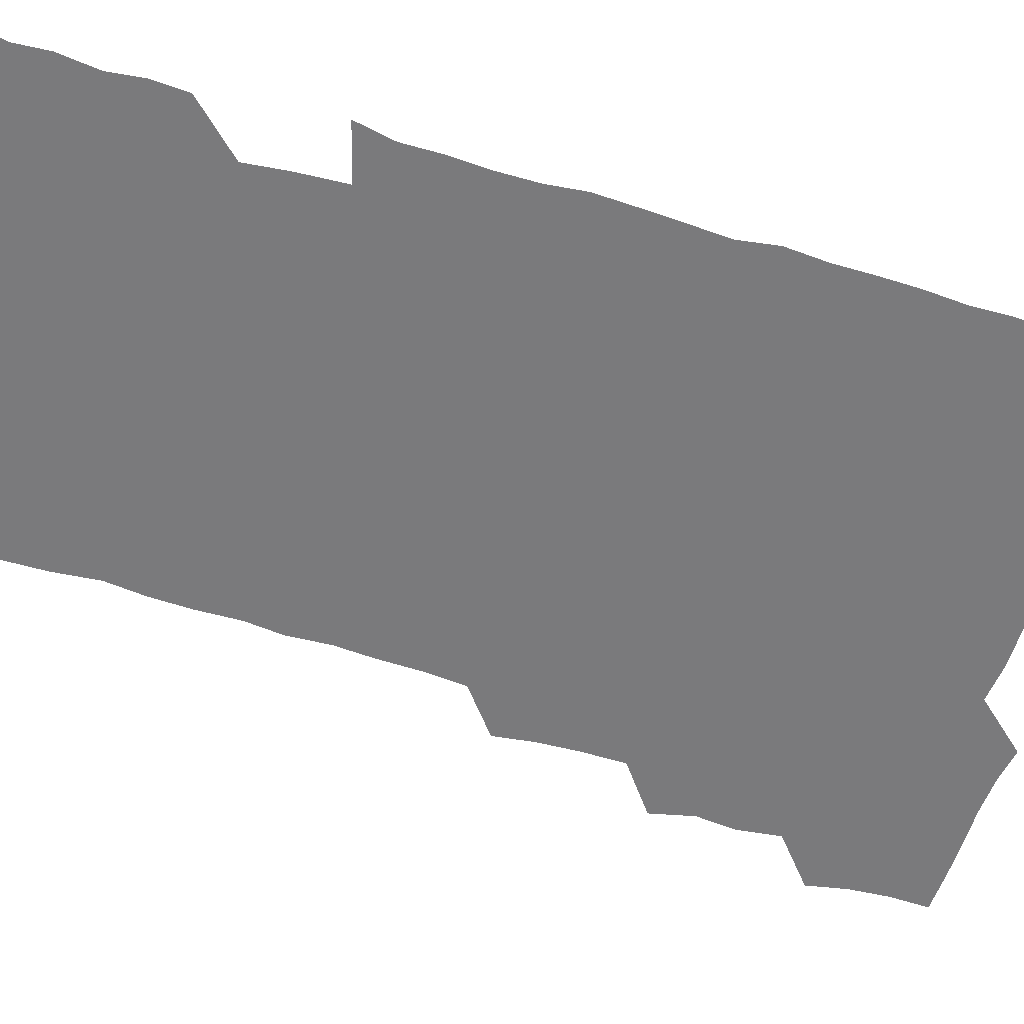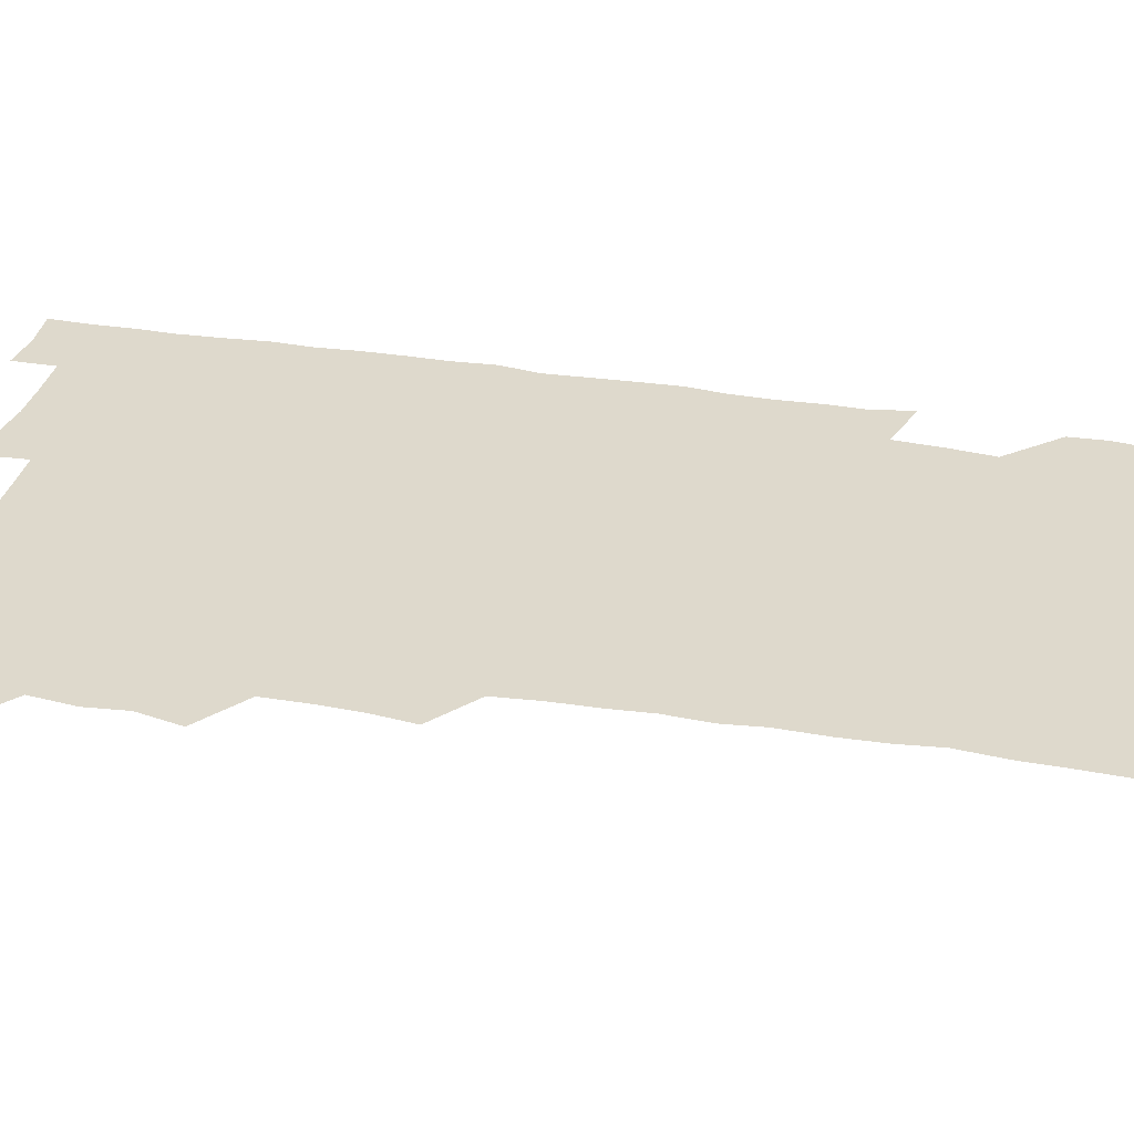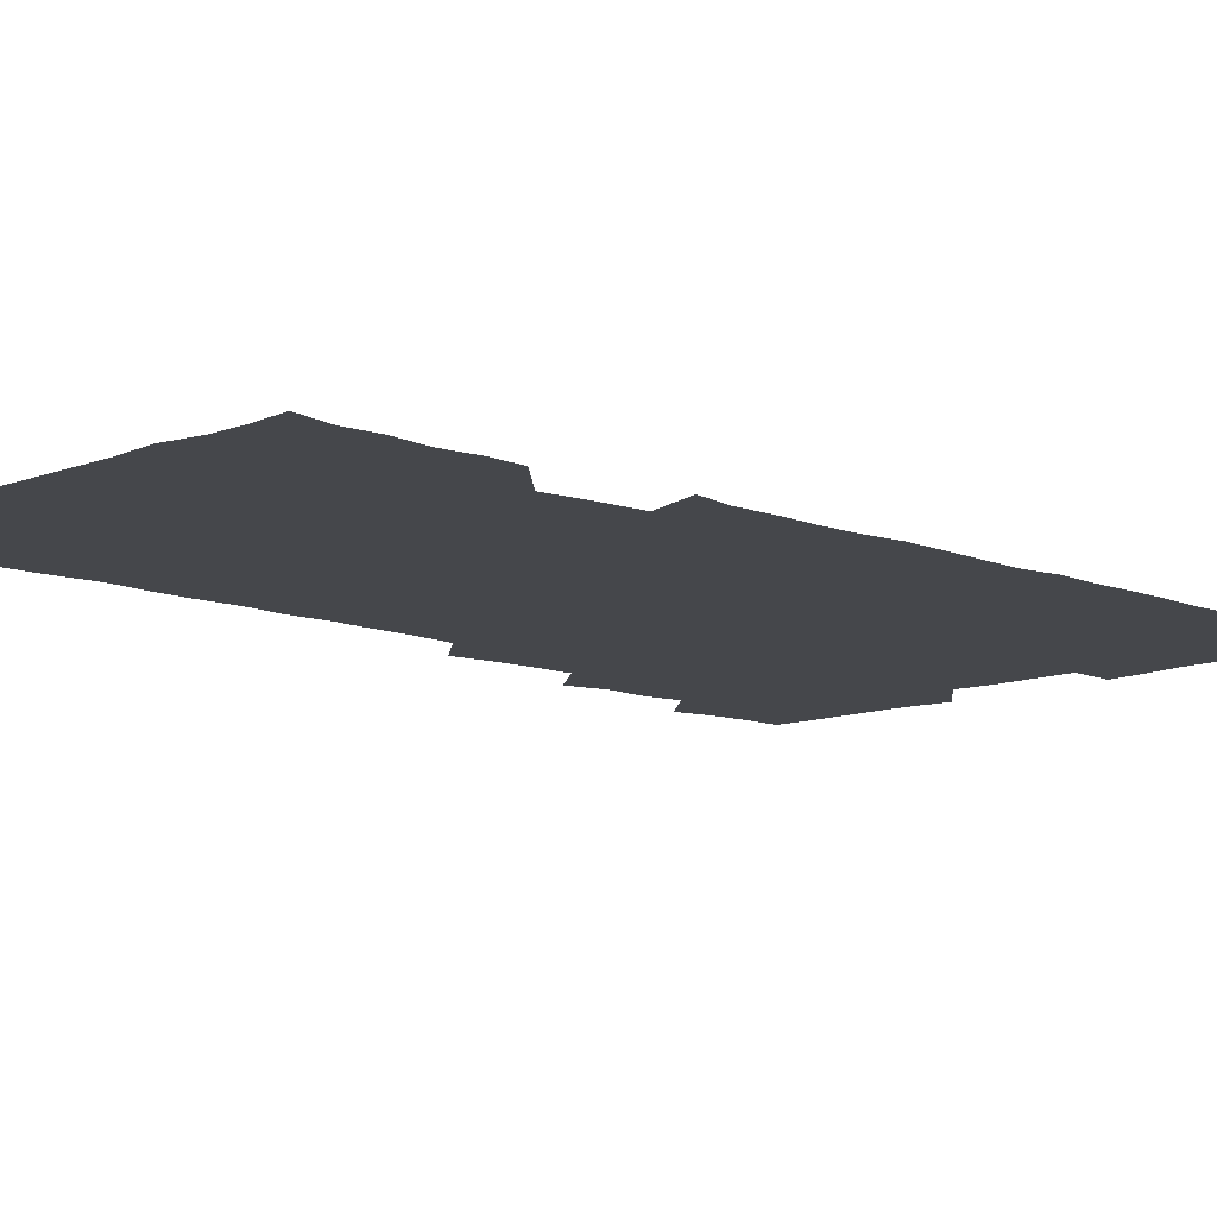
<metadata>
{"format":"obj","ext":"obj","renderer":"f3d","projection":"perspective","resolution":1024,"background":"white","views":[{"elev":-58.2,"azim":72.7,"up":"+Z"},{"elev":31.9,"azim":-76.6,"up":"+Z"},{"elev":-10.5,"azim":45.6,"up":"+Z"}]}
</metadata>
<code>
v 477.2 525.3 0
v 480.1 540.3 0
v 481.2 555.3 0
v 480.8 570.5 0
v 490.9 462.4 0
v 494.7 478.8 0
v 493.3 493.6 0
v 495.3 510.1 0
v 495.7 525.4 0
v 497.5 540.3 0
v 496.9 555.2 0
v 495.8 571.1 0
v 506.5 401 0
v 508.5 416.3 0
v 509.2 431.9 0
v 509.1 448.6 0
v 510.4 464.9 0
v 511 480.3 0
v 511.3 495.6 0
v 510.5 510.3 0
v 513.2 525.8 0
v 512.5 540.3 0
v 511.9 555.1 0
v 510.8 571.3 0
v 521.7 189.8 0
v 525.7 203.3 0
v 526.3 216.1 0
v 526.9 230 0
v 527.1 243.8 0
v 528.8 261.3 0
v 527.1 276.5 0
v 526.6 292.3 0
v 527.1 309.1 0
v 525.6 323.5 0
v 526.5 339.8 0
v 525.5 354.8 0
v 525.2 371.4 0
v 523.8 387.4 0
v 525.5 404.3 0
v 526.8 420.4 0
v 526.4 435.4 0
v 527.2 451.1 0
v 526.6 465.9 0
v 527.7 481.4 0
v 528.1 496.2 0
v 526.9 510.9 0
v 527.5 525.5 0
v 527.2 540.2 0
v 526.6 555.2 0
v 525.8 571.1 0
v 534.8 180.1 0
v 541 195.8 0
v 541 208 0
v 542.1 222.2 0
v 545.2 239.3 0
v 544.1 253.8 0
v 544.4 269.1 0
v 542.7 282.9 0
v 542.6 298.2 0
v 543.2 314.4 0
v 543.2 329.9 0
v 543.1 345.1 0
v 541.7 359.3 0
v 543 376 0
v 541.4 390.4 0
v 541.5 405.9 0
v 542.2 421.5 0
v 541.6 436.2 0
v 541.8 451.3 0
v 542.6 466.7 0
v 542 481.2 0
v 542.8 496.3 0
v 543.7 510.9 0
v 543 525.1 0
v 541.9 540.4 0
v 540.8 556.4 0
v 540.2 572 0
v 549.1 180.9 0
v 553.8 195.4 0
v 556.8 211 0
v 559.3 227.9 0
v 559.2 242.4 0
v 560 258.4 0
v 559.5 272.6 0
v 558.8 286.9 0
v 557.6 300.9 0
v 557.8 316.2 0
v 558 331.8 0
v 557.1 346 0
v 558 362.3 0
v 557.7 377.1 0
v 556.5 391.2 0
v 556.7 406.5 0
v 557.1 421.8 0
v 557.5 437.1 0
v 557.7 452.2 0
v 557.4 466.8 0
v 557.6 481.7 0
v 557.7 496.4 0
v 557.8 510.8 0
v 557.3 525.2 0
v 556.7 540 0
v 555.9 554.8 0
v 553.4 574.2 0
v 566.3 182 0
v 569.8 196.8 0
v 573.4 214.8 0
v 574.1 230.1 0
v 573.6 243.9 0
v 573.6 258.7 0
v 573.2 272.8 0
v 573 287.8 0
v 571.8 301.3 0
v 573.1 318.7 0
v 572.6 332.7 0
v 571.6 346.5 0
v 572.8 363.3 0
v 571.4 376.9 0
v 572.9 393.4 0
v 572.6 407.9 0
v 572.2 422.1 0
v 572.2 437.3 0
v 572.4 452.2 0
v 571.3 466.4 0
v 572.1 481.6 0
v 572.4 496.4 0
v 572.1 510.9 0
v 571.5 525.7 0
v 571.8 539.7 0
v 570.2 555 0
v 580.1 177.2 0
v 585.4 198.2 0
v 587.8 214.6 0
v 587.6 229.1 0
v 587.5 243.7 0
v 587.4 258.3 0
v 587.7 273.9 0
v 587 287.6 0
v 586.7 302.3 0
v 587.1 318 0
v 586.9 332.8 0
v 587 348.2 0
v 587.1 363.4 0
v 587.1 378.3 0
v 587 393 0
v 586.4 406.8 0
v 587.1 422.8 0
v 586.4 436.8 0
v 586.9 452.2 0
v 586.5 466.8 0
v 586.6 481.5 0
v 586.9 496.2 0
v 586.9 510.8 0
v 586.7 525.5 0
v 586.3 540.4 0
v 585.2 556.6 0
v 596.4 175.5 0
v 599.6 195.5 0
v 602.1 216.5 0
v 602.3 230.6 0
v 602.2 244.9 0
v 601.8 258.7 0
v 601.9 273.2 0
v 601.8 288.9 0
v 602 304.4 0
v 601.6 318.2 0
v 601.8 334 0
v 601.8 348.9 0
v 601.7 363.7 0
v 601.6 378.3 0
v 601.5 393.1 0
v 601.6 408 0
v 601.6 423 0
v 601.9 438.2 0
v 601.6 452.4 0
v 601.7 467.2 0
v 601.7 481.7 0
v 601.3 496.3 0
v 601.7 510.9 0
v 601.5 525.6 0
v 601.2 540.9 0
v 601 556.4 0
v 613.4 176.3 0
v 615.4 196 0
v 616.1 215.4 0
v 616.2 229.9 0
v 616.2 244.7 0
v 616 257.3 0
v 616.4 274.7 0
v 616.2 288.3 0
v 616.1 303.4 0
v 616.1 318.7 0
v 616.3 334.9 0
v 616.2 348.9 0
v 616.1 363.3 0
v 616 377.5 0
v 616 392.7 0
v 616 407 0
v 616.1 422.7 0
v 616.1 437.7 0
v 616.1 452.2 0
v 616.1 467.1 0
v 616.1 481.7 0
v 616.4 496.4 0
v 616.3 511 0
v 616.5 525.4 0
v 616.5 540.1 0
v 616.6 556.6 0
v 615.5 574.2 0
v 630.7 176.6 0
v 630.9 197.3 0
v 630.5 214.7 0
v 630.4 230 0
v 630.4 244.1 0
v 630.6 259.8 0
v 630.6 274.6 0
v 630.6 288.7 0
v 630.6 303 0
v 630.7 317.2 0
v 630.5 334 0
v 630.5 349 0
v 630.5 363.5 0
v 630.5 378.8 0
v 630.5 392.9 0
v 630.6 407.8 0
v 630.7 422.4 0
v 630.5 437.8 0
v 630.7 452 0
v 630.5 467.4 0
v 630.7 481.6 0
v 630.7 496.3 0
v 631 511 0
v 631.2 525.6 0
v 631.1 540.6 0
v 631.1 555.4 0
v 628.9 573.3 0
v 647.9 176.9 0
v 645.8 197.7 0
v 645 214.5 0
v 644.9 228.9 0
v 644.6 244.4 0
v 645 258.5 0
v 644.7 274.3 0
v 644.7 289.3 0
v 645 302.9 0
v 644.8 320.1 0
v 644.8 334.3 0
v 644.8 348.8 0
v 644.9 363.3 0
v 644.9 378.3 0
v 644.9 393 0
v 644.7 408.1 0
v 645.3 421.9 0
v 644.9 437.7 0
v 645.2 452.1 0
v 644.9 467.3 0
v 645 481.9 0
v 645.5 496.3 0
v 645.6 511 0
v 645.9 525.6 0
v 646.3 539.9 0
v 645.9 555.2 0
v 644.7 571 0
v 664.5 175.7 0
v 660.8 196.8 0
v 659.3 214.1 0
v 659.1 228.6 0
v 659.9 241.7 0
v 658.8 258.5 0
v 659.1 273.1 0
v 659.3 288.2 0
v 659.3 303.8 0
v 659.4 318.6 0
v 659.3 333.4 0
v 659.4 348 0
v 659.2 363.3 0
v 659.1 378.2 0
v 659.2 392.9 0
v 659.2 407.8 0
v 659.4 422.4 0
v 660.9 436.2 0
v 659.8 452.2 0
v 660.4 466.5 0
v 659.9 481.6 0
v 659.8 496.5 0
v 659.5 511 0
v 660.9 525.6 0
v 660.6 540.2 0
v 660.7 555 0
v 660.2 570.7 0
v 679.3 178.7 0
v 676.8 194.4 0
v 674.1 212.4 0
v 673.9 227 0
v 673.3 242.4 0
v 673.2 256.4 0
v 673.3 271.1 0
v 673.8 286.8 0
v 674.7 302.1 0
v 673.7 317.7 0
v 675.1 331.1 0
v 673.9 347.3 0
v 674.1 362.1 0
v 674.1 377 0
v 674.9 391.4 0
v 674.2 407 0
v 673.8 422.2 0
v 674.6 436.7 0
v 674.1 452.1 0
v 674.5 466.6 0
v 674.2 481.7 0
v 674.3 496.3 0
v 676.5 511 0
v 675.9 525.7 0
v 675.4 540.6 0
v 675.5 555.3 0
v 675.6 570.9 0
v 675.5 587.1 0
v 693.9 179 0
v 690.1 195.8 0
v 688.9 210.7 0
v 689.1 224.5 0
v 687.9 240.2 0
v 686.7 254.5 0
v 687.3 266.5 0
v 689.1 282.6 0
v 690.3 300.8 0
v 688.8 315.9 0
v 688.7 330.8 0
v 688.6 345.7 0
v 688.9 360.6 0
v 689 375.6 0
v 690.1 389.9 0
v 689.5 405.4 0
v 689.4 420.7 0
v 690.1 435.6 0
v 689.5 450.9 0
v 689.2 465.9 0
v 690.6 480.4 0
v 689.8 495.7 0
v 691.2 510.4 0
v 690.4 526 0
v 690.4 540.7 0
v 690.1 555.2 0
v 690.6 570.2 0
v 690.9 585.3 0
v 707.6 177.8 0
v 704.6 193 0
v 705.5 205.9 0
v 703.8 221.1 0
v 705.5 234.3 0
v 704.8 247.8 0
v 710.7 295 0
v 707.8 310 0
v 708.1 324.5 0
v 707.3 340 0
v 707.6 355.4 0
v 709.3 370.1 0
v 708.7 385.3 0
v 708 401 0
v 707.2 417 0
v 709.5 431.7 0
v 708.4 447.5 0
v 708.6 462.9 0
v 708.4 478.2 0
v 707.4 493.9 0
v 707.9 508.8 0
v 706.7 524.7 0
v 705.9 540.5 0
v 706.2 555.7 0
v 705.8 570.7 0
v 706.3 586.2 0
f 8 9 1
f 1 9 2
f 9 10 2
f 2 10 3
f 10 11 3
f 3 11 4
f 11 12 4
f 16 17 5
f 5 17 6
f 17 18 6
f 6 18 7
f 18 19 7
f 7 19 8
f 19 20 8
f 8 20 9
f 20 21 9
f 9 21 10
f 21 22 10
f 10 22 11
f 22 23 11
f 11 23 12
f 23 24 12
f 38 39 13
f 13 39 14
f 39 40 14
f 14 40 15
f 40 41 15
f 15 41 16
f 41 42 16
f 16 42 17
f 42 43 17
f 17 43 18
f 43 44 18
f 18 44 19
f 44 45 19
f 19 45 20
f 45 46 20
f 20 46 21
f 46 47 21
f 21 47 22
f 47 48 22
f 22 48 23
f 48 49 23
f 23 49 24
f 49 50 24
f 51 52 25
f 25 52 26
f 52 53 26
f 26 53 27
f 53 54 27
f 27 54 28
f 54 55 28
f 28 55 29
f 55 56 29
f 29 56 30
f 56 57 30
f 30 57 31
f 57 58 31
f 31 58 32
f 58 59 32
f 32 59 33
f 59 60 33
f 33 60 34
f 60 61 34
f 34 61 35
f 61 62 35
f 35 62 36
f 62 63 36
f 36 63 37
f 63 64 37
f 37 64 38
f 64 65 38
f 38 65 39
f 65 66 39
f 39 66 40
f 66 67 40
f 40 67 41
f 67 68 41
f 41 68 42
f 68 69 42
f 42 69 43
f 69 70 43
f 43 70 44
f 70 71 44
f 44 71 45
f 71 72 45
f 45 72 46
f 72 73 46
f 46 73 47
f 73 74 47
f 47 74 48
f 74 75 48
f 48 75 49
f 75 76 49
f 49 76 50
f 76 77 50
f 51 78 52
f 78 79 52
f 52 79 53
f 79 80 53
f 53 80 54
f 80 81 54
f 54 81 55
f 81 82 55
f 55 82 56
f 82 83 56
f 56 83 57
f 83 84 57
f 57 84 58
f 84 85 58
f 58 85 59
f 85 86 59
f 59 86 60
f 86 87 60
f 60 87 61
f 87 88 61
f 61 88 62
f 88 89 62
f 62 89 63
f 89 90 63
f 63 90 64
f 90 91 64
f 64 91 65
f 91 92 65
f 65 92 66
f 92 93 66
f 66 93 67
f 93 94 67
f 67 94 68
f 94 95 68
f 68 95 69
f 95 96 69
f 69 96 70
f 96 97 70
f 70 97 71
f 97 98 71
f 71 98 72
f 98 99 72
f 72 99 73
f 99 100 73
f 73 100 74
f 100 101 74
f 74 101 75
f 101 102 75
f 75 102 76
f 102 103 76
f 76 103 77
f 103 104 77
f 78 105 79
f 105 106 79
f 79 106 80
f 106 107 80
f 80 107 81
f 107 108 81
f 81 108 82
f 108 109 82
f 82 109 83
f 109 110 83
f 83 110 84
f 110 111 84
f 84 111 85
f 111 112 85
f 85 112 86
f 112 113 86
f 86 113 87
f 113 114 87
f 87 114 88
f 114 115 88
f 88 115 89
f 115 116 89
f 89 116 90
f 116 117 90
f 90 117 91
f 117 118 91
f 91 118 92
f 118 119 92
f 92 119 93
f 119 120 93
f 93 120 94
f 120 121 94
f 94 121 95
f 121 122 95
f 95 122 96
f 122 123 96
f 96 123 97
f 123 124 97
f 97 124 98
f 124 125 98
f 98 125 99
f 125 126 99
f 99 126 100
f 126 127 100
f 100 127 101
f 127 128 101
f 101 128 102
f 128 129 102
f 102 129 103
f 129 130 103
f 103 130 104
f 105 131 106
f 131 132 106
f 106 132 107
f 132 133 107
f 107 133 108
f 133 134 108
f 108 134 109
f 134 135 109
f 109 135 110
f 135 136 110
f 110 136 111
f 136 137 111
f 111 137 112
f 137 138 112
f 112 138 113
f 138 139 113
f 113 139 114
f 139 140 114
f 114 140 115
f 140 141 115
f 115 141 116
f 141 142 116
f 116 142 117
f 142 143 117
f 117 143 118
f 143 144 118
f 118 144 119
f 144 145 119
f 119 145 120
f 145 146 120
f 120 146 121
f 146 147 121
f 121 147 122
f 147 148 122
f 122 148 123
f 148 149 123
f 123 149 124
f 149 150 124
f 124 150 125
f 150 151 125
f 125 151 126
f 151 152 126
f 126 152 127
f 152 153 127
f 127 153 128
f 153 154 128
f 128 154 129
f 154 155 129
f 129 155 130
f 155 156 130
f 131 157 132
f 157 158 132
f 132 158 133
f 158 159 133
f 133 159 134
f 159 160 134
f 134 160 135
f 160 161 135
f 135 161 136
f 161 162 136
f 136 162 137
f 162 163 137
f 137 163 138
f 163 164 138
f 138 164 139
f 164 165 139
f 139 165 140
f 165 166 140
f 140 166 141
f 166 167 141
f 141 167 142
f 167 168 142
f 142 168 143
f 168 169 143
f 143 169 144
f 169 170 144
f 144 170 145
f 170 171 145
f 145 171 146
f 171 172 146
f 146 172 147
f 172 173 147
f 147 173 148
f 173 174 148
f 148 174 149
f 174 175 149
f 149 175 150
f 175 176 150
f 150 176 151
f 176 177 151
f 151 177 152
f 177 178 152
f 152 178 153
f 178 179 153
f 153 179 154
f 179 180 154
f 154 180 155
f 180 181 155
f 155 181 156
f 181 182 156
f 157 183 158
f 183 184 158
f 158 184 159
f 184 185 159
f 159 185 160
f 185 186 160
f 160 186 161
f 186 187 161
f 161 187 162
f 187 188 162
f 162 188 163
f 188 189 163
f 163 189 164
f 189 190 164
f 164 190 165
f 190 191 165
f 165 191 166
f 191 192 166
f 166 192 167
f 192 193 167
f 167 193 168
f 193 194 168
f 168 194 169
f 194 195 169
f 169 195 170
f 195 196 170
f 170 196 171
f 196 197 171
f 171 197 172
f 197 198 172
f 172 198 173
f 198 199 173
f 173 199 174
f 199 200 174
f 174 200 175
f 200 201 175
f 175 201 176
f 201 202 176
f 176 202 177
f 202 203 177
f 177 203 178
f 203 204 178
f 178 204 179
f 204 205 179
f 179 205 180
f 205 206 180
f 180 206 181
f 206 207 181
f 181 207 182
f 207 208 182
f 183 210 184
f 210 211 184
f 184 211 185
f 211 212 185
f 185 212 186
f 212 213 186
f 186 213 187
f 213 214 187
f 187 214 188
f 214 215 188
f 188 215 189
f 215 216 189
f 189 216 190
f 216 217 190
f 190 217 191
f 217 218 191
f 191 218 192
f 218 219 192
f 192 219 193
f 219 220 193
f 193 220 194
f 220 221 194
f 194 221 195
f 221 222 195
f 195 222 196
f 222 223 196
f 196 223 197
f 223 224 197
f 197 224 198
f 224 225 198
f 198 225 199
f 225 226 199
f 199 226 200
f 226 227 200
f 200 227 201
f 227 228 201
f 201 228 202
f 228 229 202
f 202 229 203
f 229 230 203
f 203 230 204
f 230 231 204
f 204 231 205
f 231 232 205
f 205 232 206
f 232 233 206
f 206 233 207
f 233 234 207
f 207 234 208
f 234 235 208
f 208 235 209
f 235 236 209
f 210 237 211
f 237 238 211
f 211 238 212
f 238 239 212
f 212 239 213
f 239 240 213
f 213 240 214
f 240 241 214
f 214 241 215
f 241 242 215
f 215 242 216
f 242 243 216
f 216 243 217
f 243 244 217
f 217 244 218
f 244 245 218
f 218 245 219
f 245 246 219
f 219 246 220
f 246 247 220
f 220 247 221
f 247 248 221
f 221 248 222
f 248 249 222
f 222 249 223
f 249 250 223
f 223 250 224
f 250 251 224
f 224 251 225
f 251 252 225
f 225 252 226
f 252 253 226
f 226 253 227
f 253 254 227
f 227 254 228
f 254 255 228
f 228 255 229
f 255 256 229
f 229 256 230
f 256 257 230
f 230 257 231
f 257 258 231
f 231 258 232
f 258 259 232
f 232 259 233
f 259 260 233
f 233 260 234
f 260 261 234
f 234 261 235
f 261 262 235
f 235 262 236
f 262 263 236
f 237 264 238
f 264 265 238
f 238 265 239
f 265 266 239
f 239 266 240
f 266 267 240
f 240 267 241
f 267 268 241
f 241 268 242
f 268 269 242
f 242 269 243
f 269 270 243
f 243 270 244
f 270 271 244
f 244 271 245
f 271 272 245
f 245 272 246
f 272 273 246
f 246 273 247
f 273 274 247
f 247 274 248
f 274 275 248
f 248 275 249
f 275 276 249
f 249 276 250
f 276 277 250
f 250 277 251
f 277 278 251
f 251 278 252
f 278 279 252
f 252 279 253
f 279 280 253
f 253 280 254
f 280 281 254
f 254 281 255
f 281 282 255
f 255 282 256
f 282 283 256
f 256 283 257
f 283 284 257
f 257 284 258
f 284 285 258
f 258 285 259
f 285 286 259
f 259 286 260
f 286 287 260
f 260 287 261
f 287 288 261
f 261 288 262
f 288 289 262
f 262 289 263
f 289 290 263
f 264 291 265
f 291 292 265
f 265 292 266
f 292 293 266
f 266 293 267
f 293 294 267
f 267 294 268
f 294 295 268
f 268 295 269
f 295 296 269
f 269 296 270
f 296 297 270
f 270 297 271
f 297 298 271
f 271 298 272
f 298 299 272
f 272 299 273
f 299 300 273
f 273 300 274
f 300 301 274
f 274 301 275
f 301 302 275
f 275 302 276
f 302 303 276
f 276 303 277
f 303 304 277
f 277 304 278
f 304 305 278
f 278 305 279
f 305 306 279
f 279 306 280
f 306 307 280
f 280 307 281
f 307 308 281
f 281 308 282
f 308 309 282
f 282 309 283
f 309 310 283
f 283 310 284
f 310 311 284
f 284 311 285
f 311 312 285
f 285 312 286
f 312 313 286
f 286 313 287
f 313 314 287
f 287 314 288
f 314 315 288
f 288 315 289
f 315 316 289
f 289 316 290
f 316 317 290
f 291 319 292
f 319 320 292
f 292 320 293
f 320 321 293
f 293 321 294
f 321 322 294
f 294 322 295
f 322 323 295
f 295 323 296
f 323 324 296
f 296 324 297
f 324 325 297
f 297 325 298
f 325 326 298
f 298 326 299
f 326 327 299
f 299 327 300
f 327 328 300
f 300 328 301
f 328 329 301
f 301 329 302
f 329 330 302
f 302 330 303
f 330 331 303
f 303 331 304
f 331 332 304
f 304 332 305
f 332 333 305
f 305 333 306
f 333 334 306
f 306 334 307
f 334 335 307
f 307 335 308
f 335 336 308
f 308 336 309
f 336 337 309
f 309 337 310
f 337 338 310
f 310 338 311
f 338 339 311
f 311 339 312
f 339 340 312
f 312 340 313
f 340 341 313
f 313 341 314
f 341 342 314
f 314 342 315
f 342 343 315
f 315 343 316
f 343 344 316
f 316 344 317
f 344 345 317
f 317 345 318
f 345 346 318
f 319 347 320
f 347 348 320
f 320 348 321
f 348 349 321
f 321 349 322
f 349 350 322
f 322 350 323
f 350 351 323
f 323 351 324
f 351 352 324
f 324 352 325
f 327 353 328
f 353 354 328
f 328 354 329
f 354 355 329
f 329 355 330
f 355 356 330
f 330 356 331
f 356 357 331
f 331 357 332
f 357 358 332
f 332 358 333
f 358 359 333
f 333 359 334
f 359 360 334
f 334 360 335
f 360 361 335
f 335 361 336
f 361 362 336
f 336 362 337
f 362 363 337
f 337 363 338
f 363 364 338
f 338 364 339
f 364 365 339
f 339 365 340
f 365 366 340
f 340 366 341
f 366 367 341
f 341 367 342
f 367 368 342
f 342 368 343
f 368 369 343
f 343 369 344
f 369 370 344
f 344 370 345
f 370 371 345
f 345 371 346
f 371 372 346

</code>
